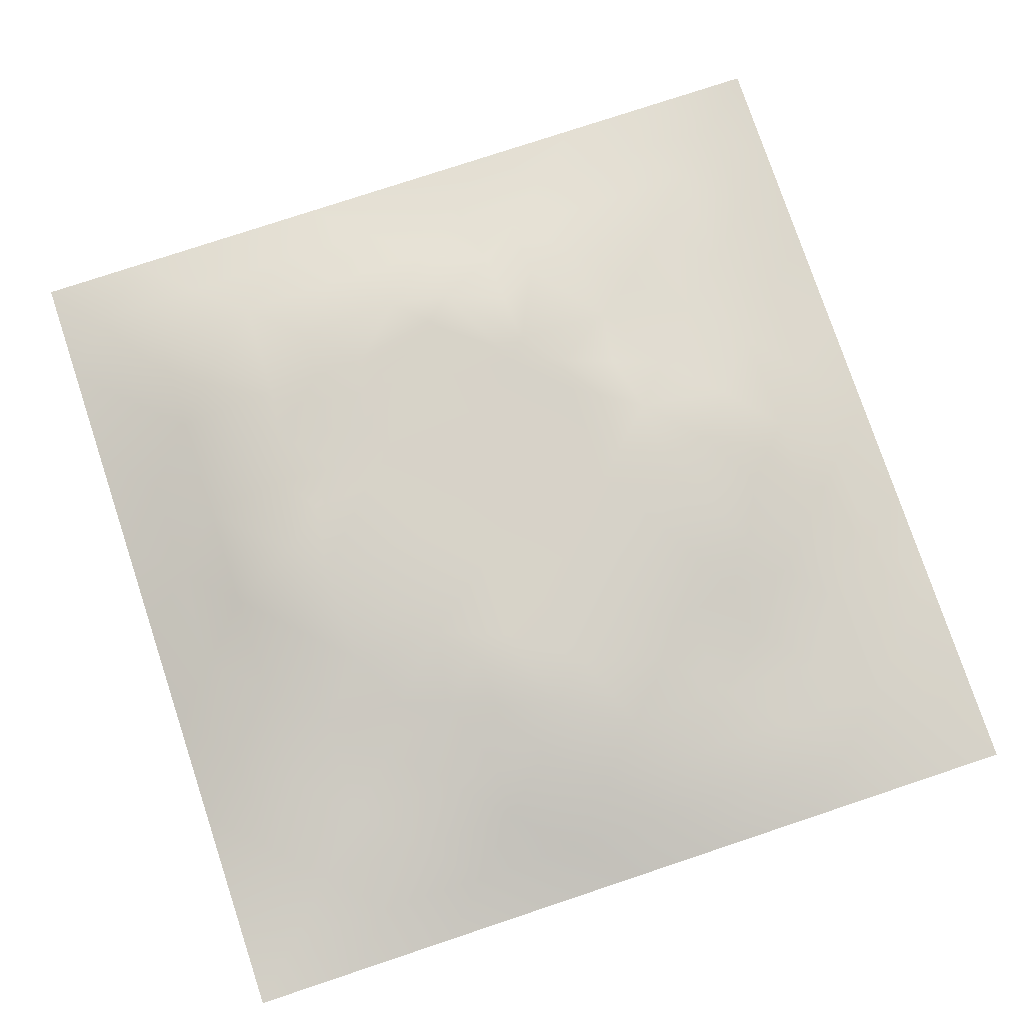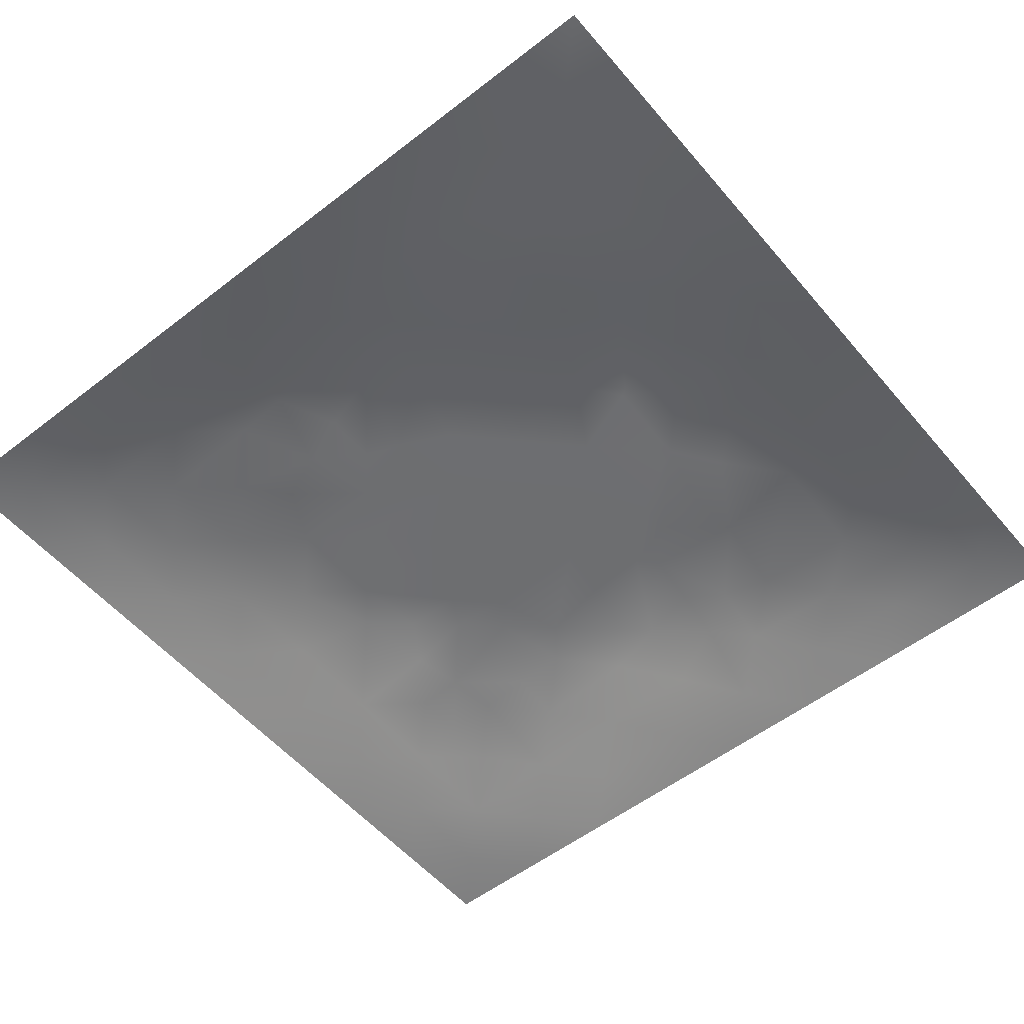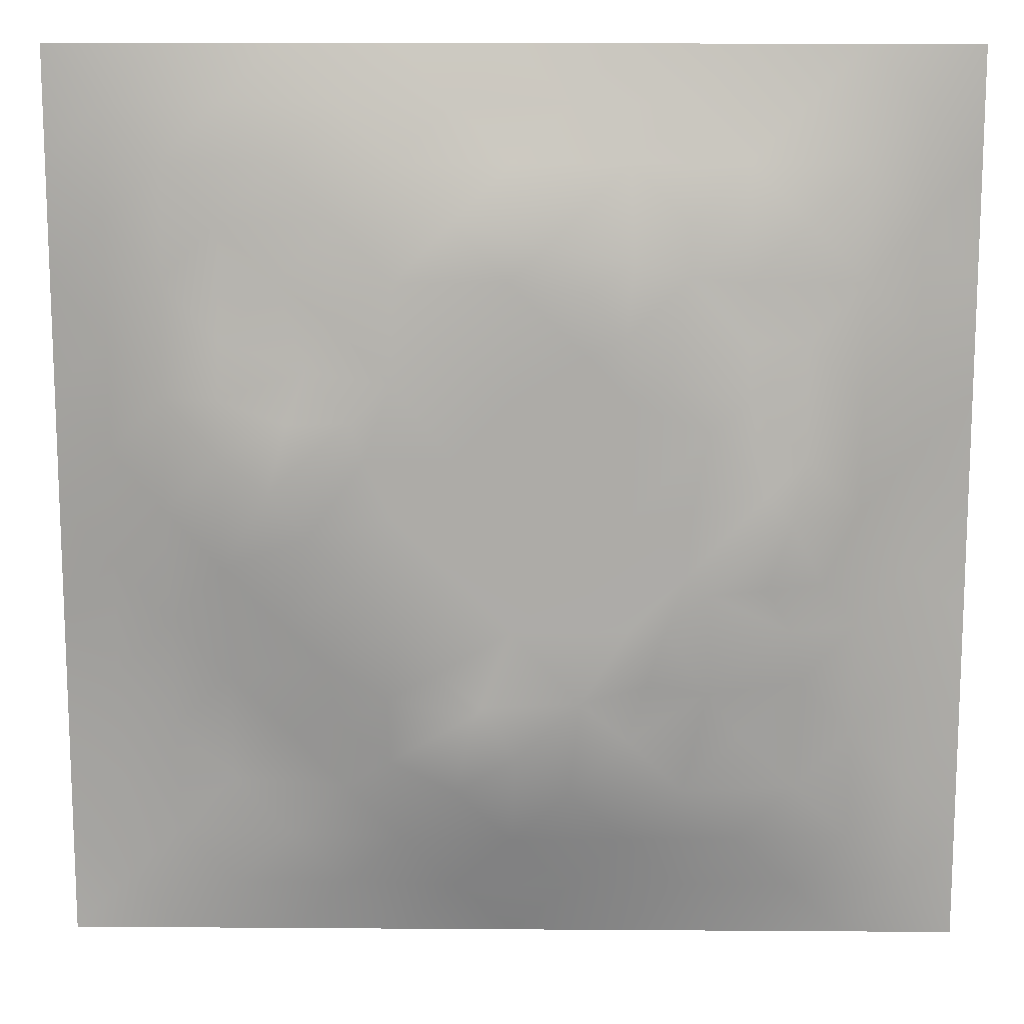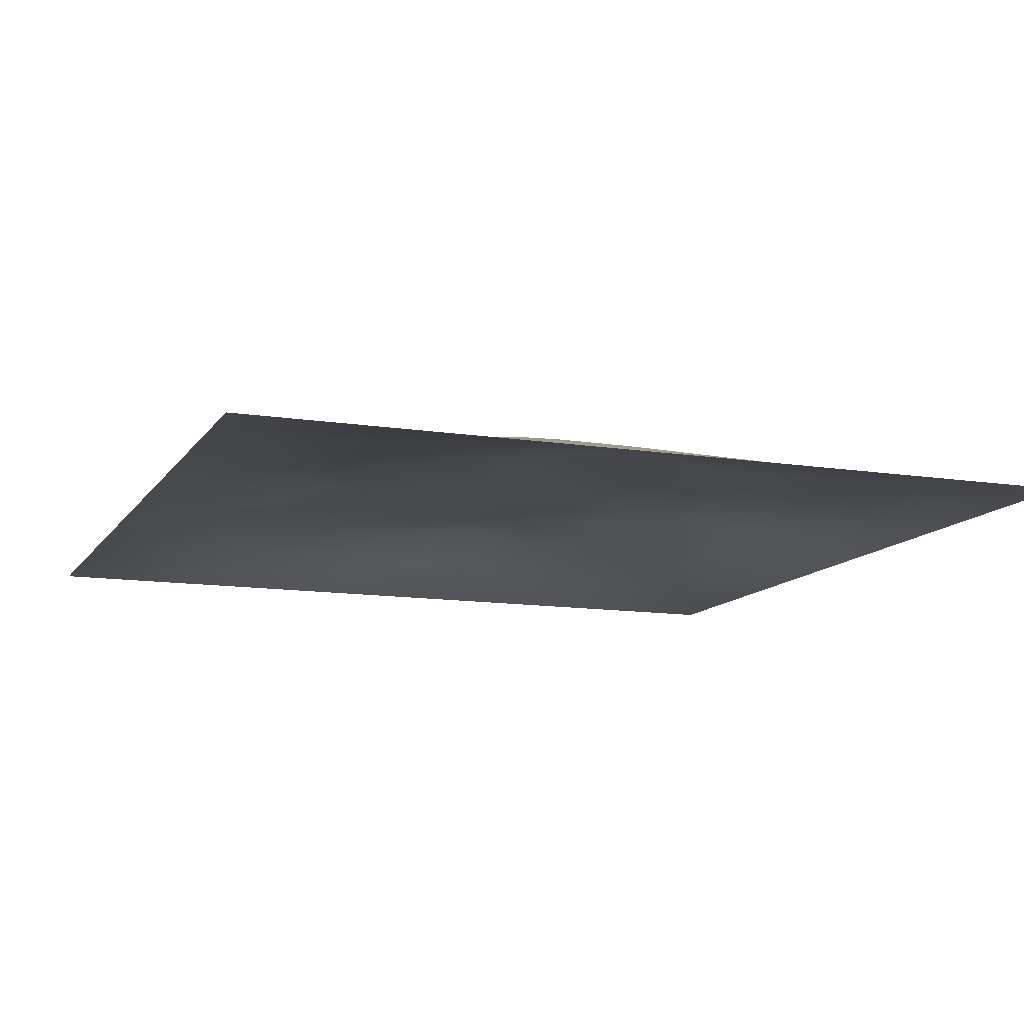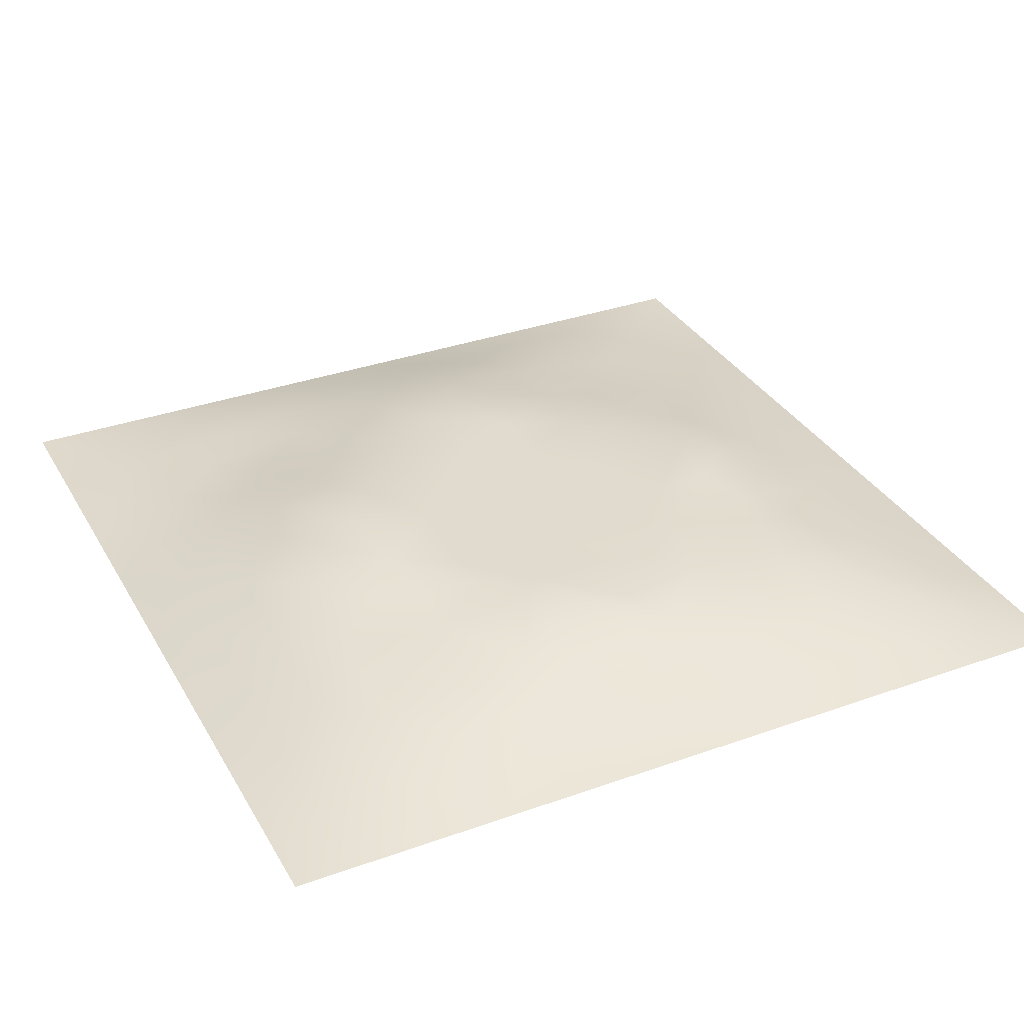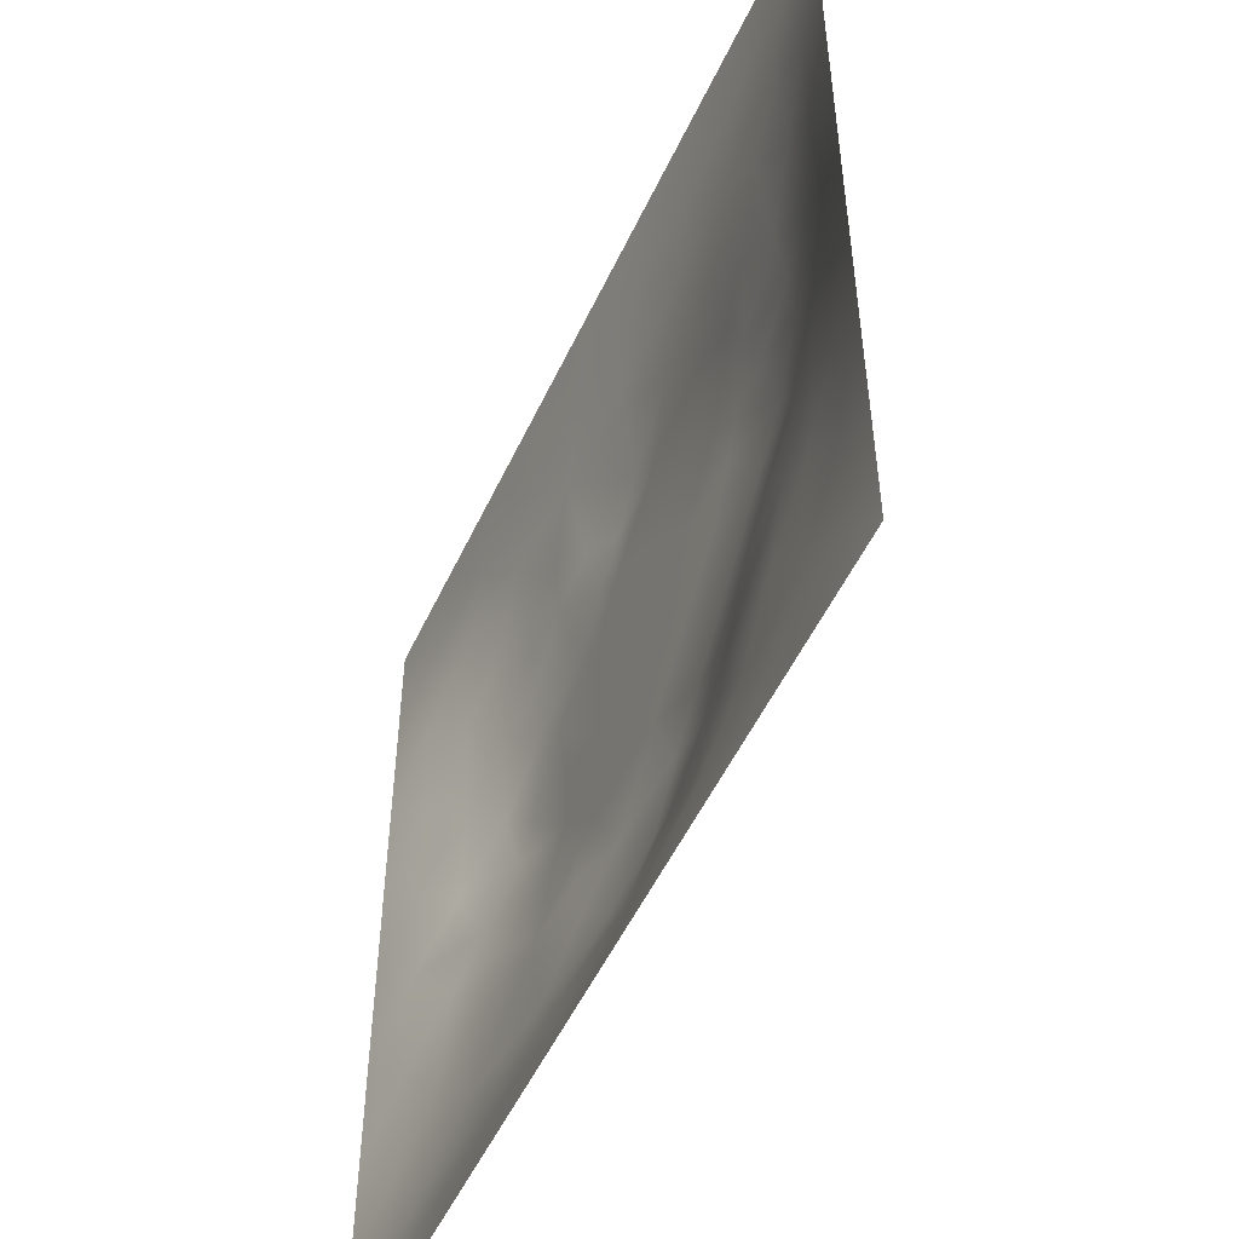
<metadata>
{"format":"obj","ext":"obj","renderer":"f3d","projection":"perspective","resolution":1024,"background":"white","views":[{"elev":77.3,"azim":-108.4,"up":"+Z"},{"elev":-54.3,"azim":-50.6,"up":"+Z"},{"elev":13.4,"azim":0.9,"up":"+Y"},{"elev":-12.0,"azim":-110.8,"up":"+Z"},{"elev":33.6,"azim":64.0,"up":"+Z"},{"elev":-52.5,"azim":-114.7,"up":"+Y"}]}
</metadata>
<code>
v -0 0 -0
v 1 0 -0
v -0 1 0
v 1 1 0
v 0.4997 0.4998 0.06753
v -0 0.5 0
v 0.5 1 0
v 1 0.5 0
v 0.5 -0 0
v 0.2486 0.7511 0.04047
v 0.7524 0.7527 0.05294
v 0.2497 0.2496 0.0306
v 0.7514 0.2485 0.04277
v 0.75 0 0
v 0.25 0 0
v 1 0.75 0
v 1 0.25 0
v 0.25 1 0
v 0.75 1 0
v 0 0.25 0
v 0 0.75 -0
v 0.3644 0.2178 0.04735
v 0.6299 0.7741 0.05713
v 0.4958 0.7557 0.06772
v 0.3747 0.373 0.06769
v 0.8777 0.3746 0.0357
v 0.6253 0.123 0.03221
v 0.6265 0.3732 0.06753
v 0.8761 0.1239 0.02038
v 0.3745 0.1226 0.03189
v 0.1248 0.1247 0.012
v 0.753 0.6897 0.05836
v 0.8783 0.6258 0.03831
v 0.6265 0.6267 0.06753
v 0.8764 0.8764 0.02264
v 0.3744 0.8776 0.03451
v 0.2587 0.6004 0.06037
v 0.1241 0.8758 0.01776
v 0.1219 0.6254 0.03576
v 0.6254 0.8771 0.03375
v 0.1232 0.3749 0.02856
v 0.2497 0.1242 0.02049
v 0.8776 0.7514 0.03314
v 0.8765 0.2493 0.02742
v 0.2492 0.8768 0.02755
v 0.7511 0.8772 0.03188
v 0.1243 0.2499 0.01904
v 0.1233 0.7506 0.02673
v 0.3028 0.7154 0.0522
v 0.6939 0.508 0.06761
v 0.7537 0.6267 0.06478
v 0.877 0.5001 0.03581
v 0.3719 0.6454 0.06769
v 0.3737 0.7527 0.0568
v 0 0.375 0
v 0.4999 0.8773 0.03636
v 0.4997 0.6268 0.06753
v 0.2481 0.3745 0.04759
v 0.1218 0.5 0.03663
v 0.3727 0.4997 0.06753
v 0.6258 0.2472 0.05662
v 0.4999 0.1218 0.03761
v 0.4997 0.3729 0.06753
v 0 0.625 0
v 0 0.875 0
v 0 0.125 0
v 0.625 1 0
v 0.875 1 0
v 0.125 1 0
v 0.375 1 0
v 1 0.375 0
v 1 0.125 0
v 1 0.875 0
v 1 0.625 0
v 0.375 0 0
v 0.125 0 0
v 0.875 0 0
v 0.625 0 0
v 0.7508 0.1232 0.02862
v 0.6268 0.5 0.06753
v 0.3419 0.5628 0.06761
v 0.06149 0.3124 0.014
v 0.1844 0.4372 0.04645
v 0.1863 0.3122 0.0322
v 0.06076 0.4375 0.01823
v 0.6878 0.9381 0.01501
v 0.6888 0.8157 0.04871
v 0.5625 0.9386 0.01765
v 0.06176 0.6876 0.01399
v 0.1851 0.6882 0.04063
v 0.06127 0.5626 0.01708
v 0.1871 0.9384 0.01324
v 0.1864 0.8135 0.02809
v 0.06231 0.9377 0.005216
v 0.4362 0.5631 0.06753
v 0.8383 0.4232 0.04741
v 0.4367 0.8165 0.05398
v 0.3113 0.8147 0.04193
v 0.4374 0.9389 0.0186
v 0.9379 0.813 0.01171
v 0.815 0.8151 0.04151
v 0.938 0.938 0.008347
v 0.7114 0.5952 0.06768
v 0.5631 0.5633 0.06753
v 0.4202 0.6884 0.06768
v 0.8168 0.5632 0.05688
v 0.8159 0.6893 0.04967
v 0.9378 0.5627 0.01538
v 0.31 0.2598 0.04482
v 0.5752 0.2919 0.06768
v 0.4362 0.4363 0.06753
v 0.1873 0.06185 0.01119
v 0.06252 0.06252 0.002541
v 0.1875 0.1874 0.01687
v 0.3125 0.06202 0.01168
v 0.312 0.186 0.03472
v 0.4374 0.06113 0.01752
v 0.8128 0.06187 0.01208
v 0.9378 0.06223 0.006344
v 0.3304 0.4228 0.06768
v 0.5631 0.4365 0.06753
v 0.2805 0.4789 0.06768
v 0.5628 0.1834 0.05387
v 0.6886 0.1848 0.04519
v 0.5625 0.06094 0.01864
v 0.9384 0.3123 0.01546
v 0.8153 0.3113 0.04611
v 0.9375 0.4375 0.01385
v 0.3122 0.9392 0.0179
v 0.1837 0.6258 0.04979
v 0.8139 0.186 0.03276
v 0.8043 0.3716 0.05377
v 0.6876 0.06203 0.01347
v 0.6902 0.4368 0.06753
v 0.9385 0.1871 0.01402
v 0.4369 0.1837 0.05112
v 0.06197 0.1874 0.0104
v 0.7736 0.5254 0.06768
v 0.9389 0.688 0.01785
v 0.6672 0.3738 0.06768
v 0.06158 0.8128 0.01297
v 0.813 0.9382 0.01319
v 0.1833 0.5628 0.05337
v 0.7767 0.4189 0.05863
v 0.7138 0.4152 0.06769
v 0.5036 0.2277 0.06769
v 0.2377 0.5263 0.06769
v 0.8023 0.4937 0.06769
v 0.5363 0.7923 0.06769
v 0.6635 0.649 0.06768
v 0.4667 0.2879 0.06768
v 0.2953 0.331 0.05049
v 0.326 0.6046 0.06769
v 0.715 0.2994 0.05191
v 0.7521 0.8159 0.04784
v 0.5819 0.675 0.06761
v 0.2793 0.6577 0.05406
v 0.6904 0.7605 0.05489
v 0.4168 0.3256 0.06769
v 0.6216 0.6962 0.06769
v 0.6472 0.3092 0.0581
v 0.3628 0.2921 0.05588
v 0.4592 0.2778 0.06769
v 0.5797 0.7433 0.06769
f 1 113 66
f 31 137 113
f 132 127 26
f 112 31 113
f 135 44 29
f 106 52 33
f 24 57 156
f 84 41 47
f 137 66 113
f 75 115 15
f 12 152 84
f 61 110 123
f 25 120 152
f 76 113 1
f 76 112 113
f 15 112 76
f 115 112 15
f 30 115 117
f 108 33 52
f 75 117 115
f 115 30 42
f 145 140 154
f 51 150 103
f 136 22 30
f 107 43 11
f 54 98 49
f 42 112 115
f 58 84 152
f 13 154 124
f 60 120 111
f 136 62 146
f 159 63 111
f 147 83 122
f 104 80 34
f 10 49 98
f 160 164 156
f 49 53 54
f 117 62 30
f 95 57 105
f 131 29 44
f 77 2 119
f 77 119 118
f 71 128 126
f 58 152 120
f 63 28 121
f 119 29 118
f 57 24 105
f 125 27 62
f 135 72 17
f 136 30 62
f 138 148 106
f 60 122 120
f 153 53 157
f 11 32 107
f 12 114 116
f 150 160 34
f 32 158 150
f 110 146 123
f 63 151 110
f 44 127 131
f 82 47 41
f 45 98 36
f 82 137 47
f 61 124 154
f 26 126 128
f 62 117 125
f 20 137 82
f 38 92 94
f 20 66 137
f 55 20 82
f 69 94 92
f 159 151 63
f 8 108 128
f 141 48 38
f 50 80 134
f 65 141 94
f 114 31 42
f 38 94 141
f 92 18 69
f 24 149 97
f 159 25 162
f 46 35 142
f 29 119 135
f 40 149 23
f 158 23 160
f 35 46 101
f 129 45 36
f 27 124 123
f 85 41 59
f 78 125 9
f 70 129 99
f 83 59 41
f 129 70 18
f 36 99 129
f 93 38 48
f 38 45 92
f 52 128 108
f 65 94 3
f 72 135 119
f 94 69 3
f 39 90 48
f 21 141 65
f 18 92 129
f 6 91 64
f 153 81 53
f 93 45 38
f 89 39 48
f 13 124 131
f 45 129 92
f 9 125 117
f 64 89 21
f 55 82 85
f 6 85 91
f 59 91 85
f 41 85 82
f 6 55 85
f 59 83 143
f 59 39 91
f 159 163 151
f 143 39 59
f 118 29 79
f 22 163 162
f 134 148 138
f 58 83 84
f 119 2 72
f 49 157 53
f 11 158 32
f 152 162 25
f 10 98 93
f 21 89 141
f 97 54 24
f 51 32 150
f 79 133 118
f 118 133 14
f 79 131 124
f 147 143 83
f 149 40 56
f 48 141 89
f 78 133 125
f 62 27 123
f 147 37 143
f 148 96 52
f 60 95 81
f 156 34 160
f 5 95 111
f 10 93 90
f 130 143 37
f 157 37 153
f 27 125 133
f 121 5 111
f 160 150 158
f 122 58 120
f 17 126 135
f 41 84 83
f 123 146 62
f 60 111 95
f 28 134 80
f 104 95 5
f 28 140 134
f 26 128 96
f 57 95 104
f 138 50 134
f 127 44 26
f 126 26 44
f 45 93 98
f 110 28 63
f 156 164 24
f 9 117 75
f 48 90 93
f 54 97 98
f 130 90 39
f 114 42 116
f 99 36 56
f 80 104 5
f 95 53 81
f 126 17 71
f 109 12 116
f 25 159 111
f 52 96 128
f 103 150 34
f 36 98 97
f 37 157 130
f 105 53 95
f 58 122 83
f 26 96 132
f 50 138 103
f 120 25 111
f 12 109 152
f 14 133 78
f 13 131 127
f 107 106 33
f 44 135 126
f 149 24 164
f 34 156 104
f 57 104 156
f 121 80 5
f 63 121 111
f 121 28 80
f 77 118 14
f 101 11 43
f 103 34 80
f 131 79 29
f 140 145 134
f 49 10 157
f 124 27 79
f 139 33 108
f 107 33 43
f 133 79 27
f 145 148 134
f 139 43 33
f 11 155 158
f 80 50 103
f 140 28 110
f 51 106 107
f 127 132 154
f 97 56 36
f 86 46 142
f 112 42 31
f 40 46 86
f 74 139 108
f 100 43 139
f 137 31 47
f 114 47 31
f 88 40 86
f 16 100 139
f 102 35 100
f 68 142 102
f 88 99 56
f 142 35 102
f 53 105 54
f 147 122 81
f 19 86 142
f 88 56 40
f 145 144 148
f 105 24 54
f 106 51 138
f 87 46 40
f 81 153 147
f 87 155 46
f 110 151 146
f 60 81 122
f 64 91 89
f 87 40 23
f 67 88 86
f 7 99 88
f 7 70 99
f 67 7 88
f 19 67 86
f 68 19 142
f 73 102 100
f 4 68 102
f 73 4 102
f 16 73 100
f 74 16 139
f 8 74 108
f 39 89 91
f 116 22 109
f 116 42 30
f 144 145 132
f 61 123 124
f 106 148 52
f 23 158 87
f 128 71 8
f 90 130 157
f 32 51 107
f 144 96 148
f 37 147 153
f 103 138 51
f 163 22 136
f 155 101 46
f 154 132 145
f 84 114 12
f 101 155 11
f 114 84 47
f 97 149 56
f 154 13 127
f 90 157 10
f 143 130 39
f 140 161 154
f 163 146 151
f 116 30 22
f 87 158 155
f 161 61 154
f 159 162 163
f 61 161 110
f 161 140 110
f 109 162 152
f 162 109 22
f 96 144 132
f 146 163 136
f 149 164 23
f 164 160 23
f 101 43 35
f 100 35 43

</code>
